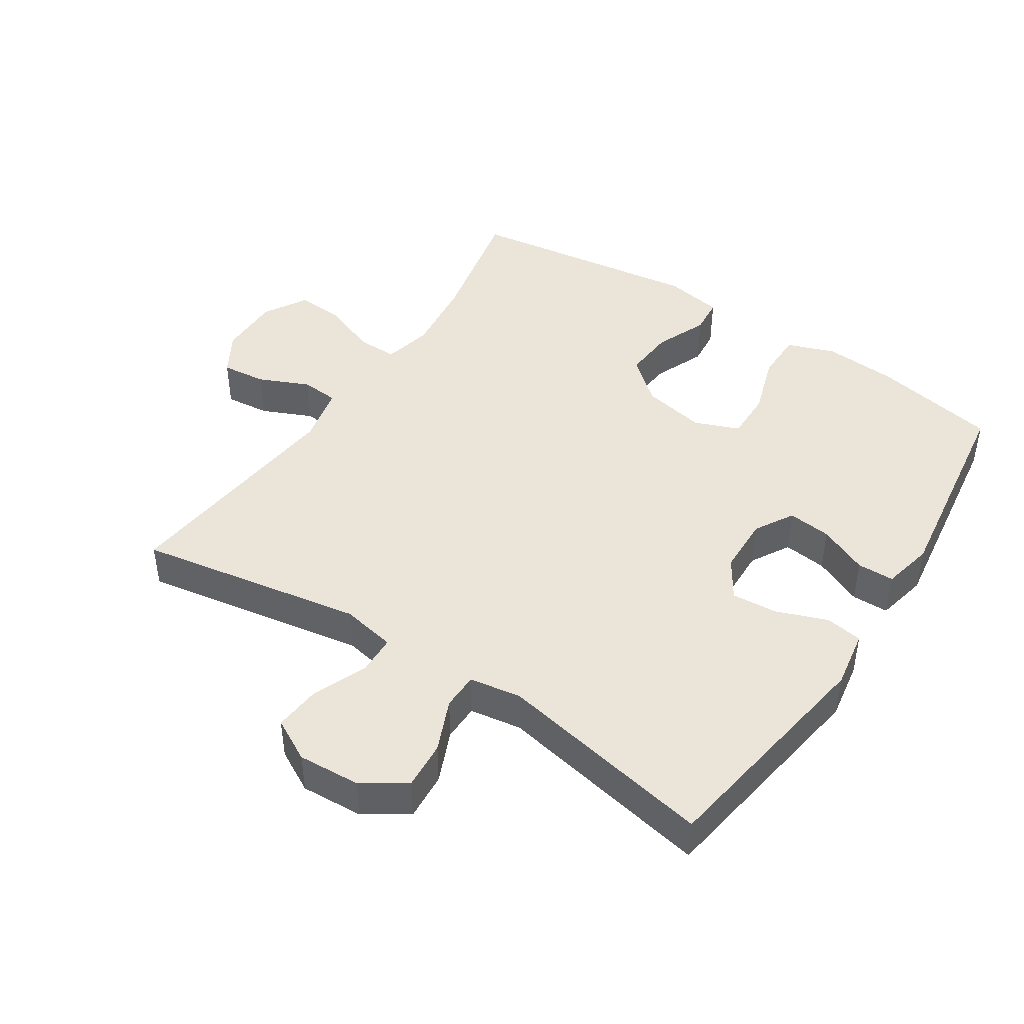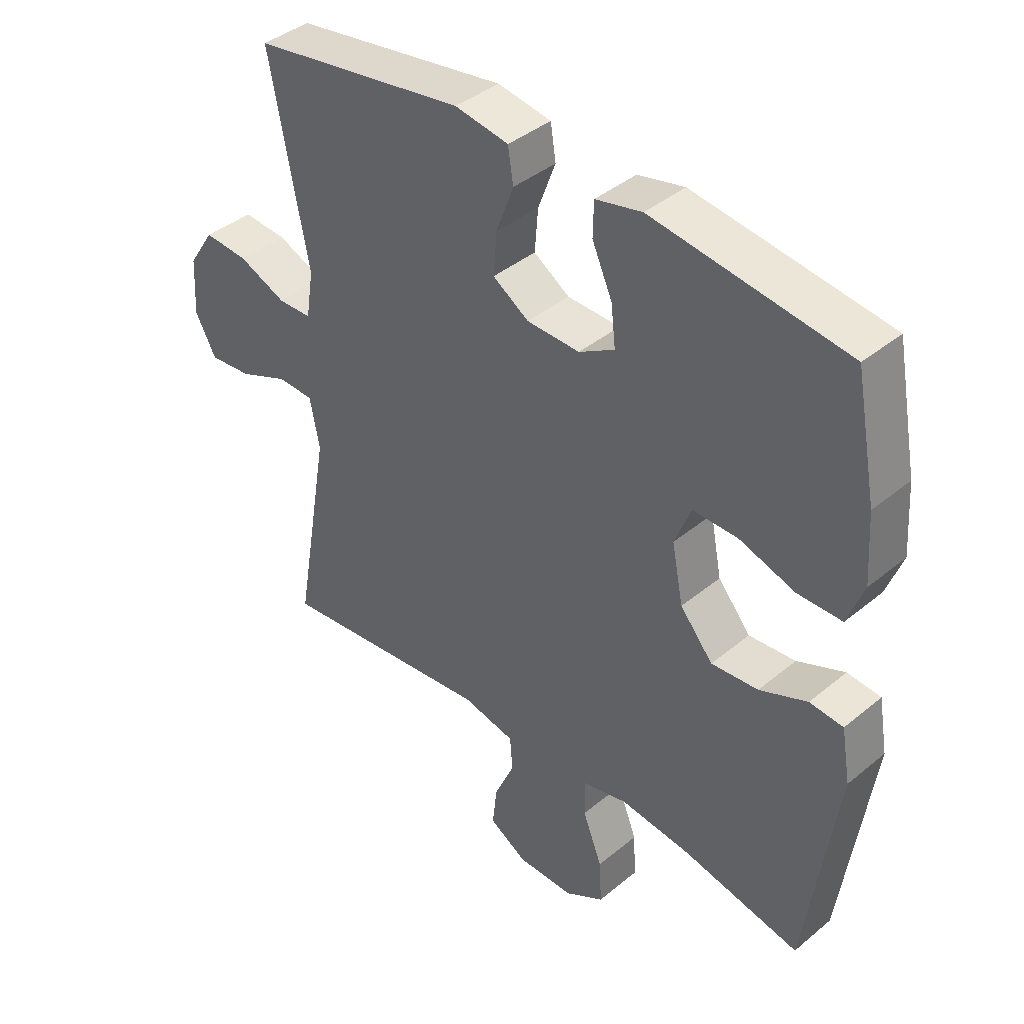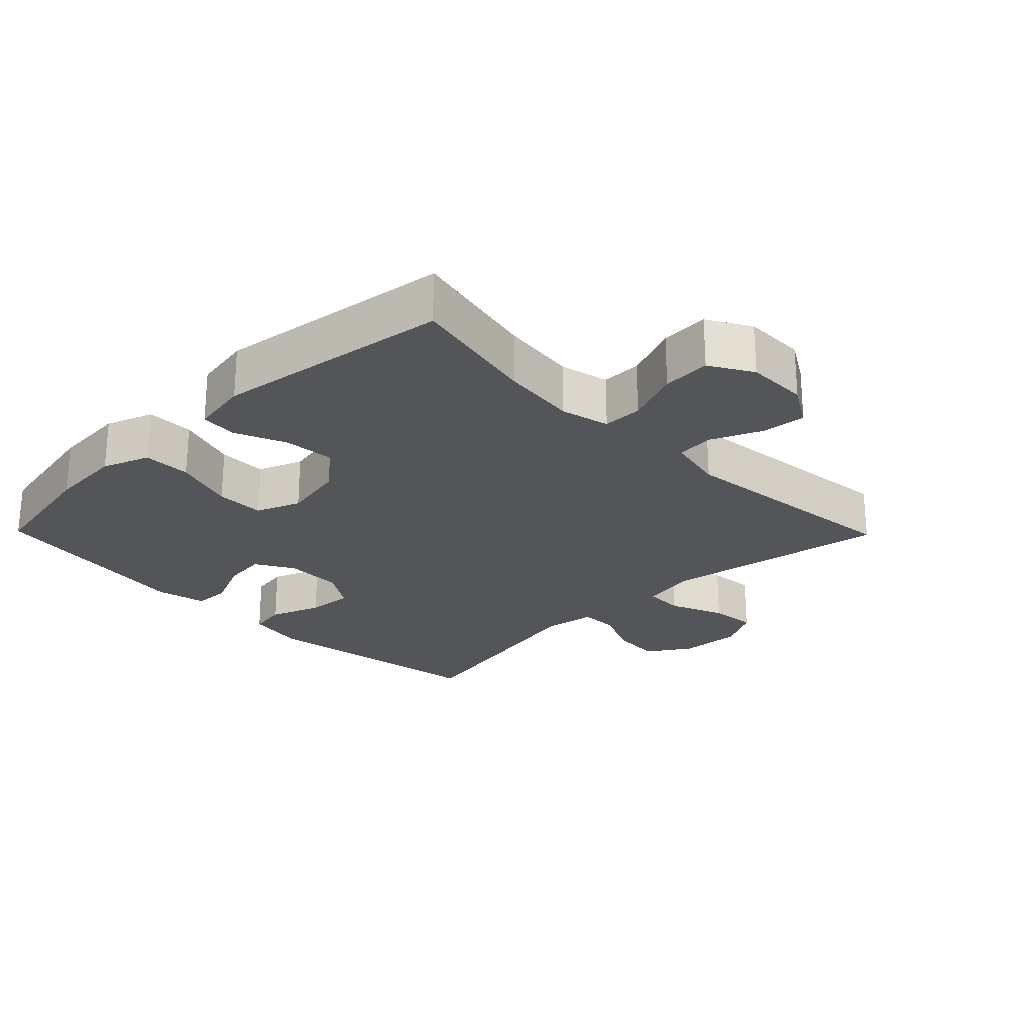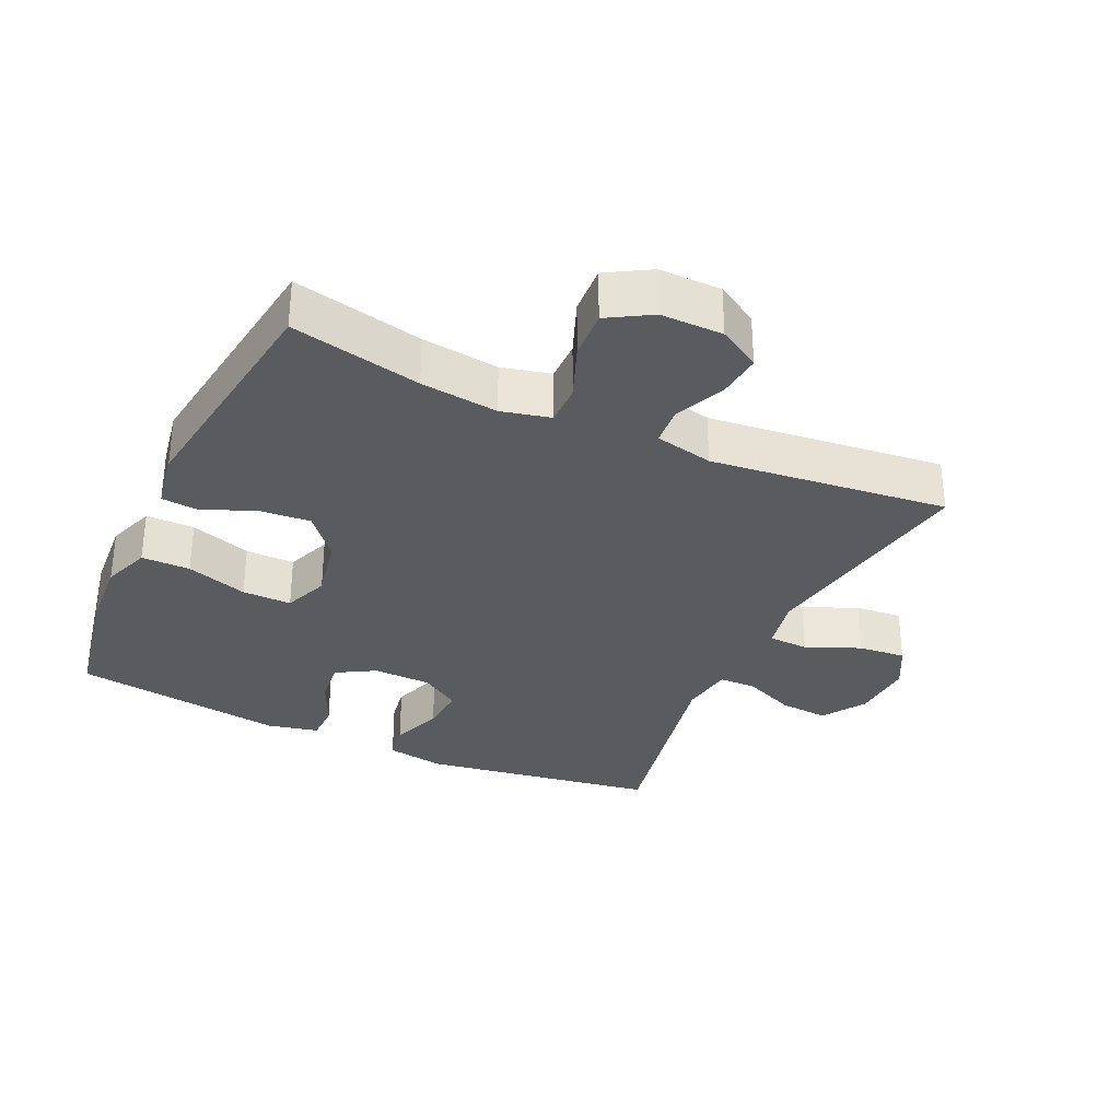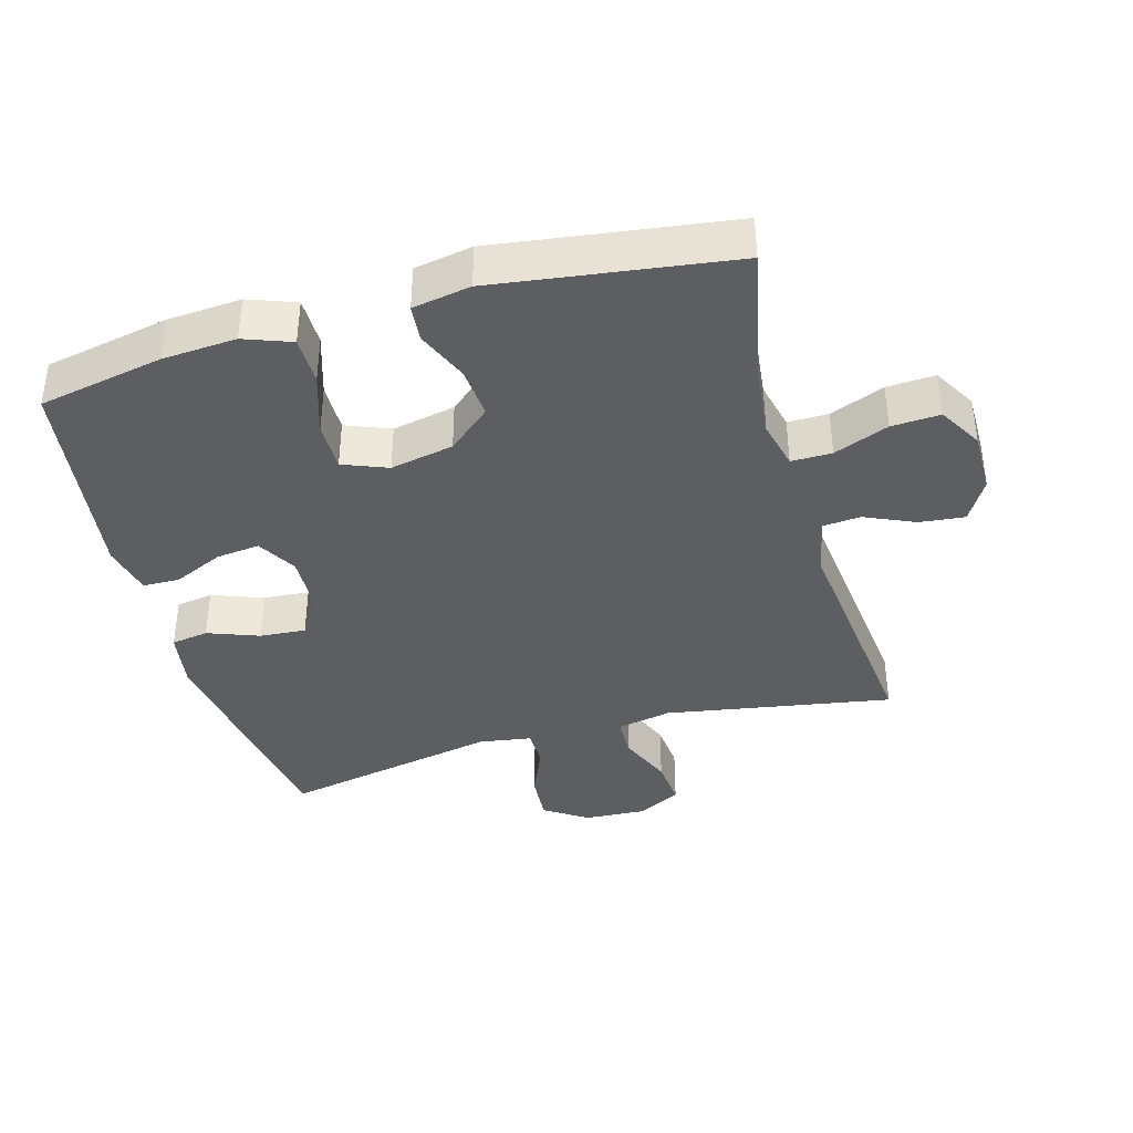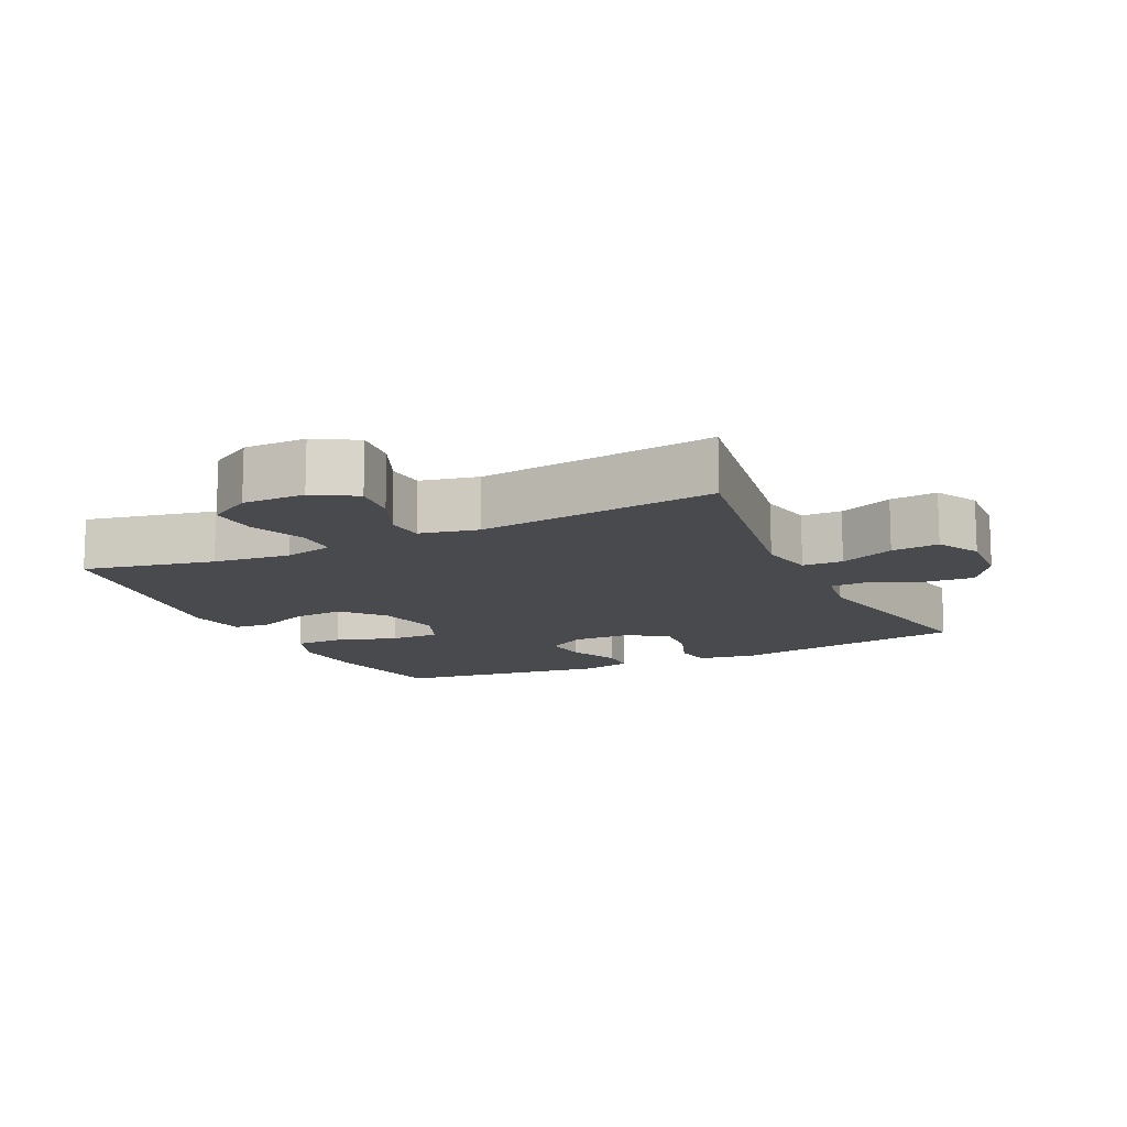
<metadata>
{"format":"obj","ext":"obj","renderer":"f3d","projection":"perspective","resolution":1024,"background":"white","views":[{"elev":44.8,"azim":-56.8,"up":"+Y"},{"elev":40.2,"azim":44.6,"up":"+Z"},{"elev":-24.6,"azim":134.4,"up":"+Y"},{"elev":-32.4,"azim":155.2,"up":"+Y"},{"elev":-39.1,"azim":105.8,"up":"+Y"},{"elev":-13.1,"azim":-154.3,"up":"+Y"}]}
</metadata>
<code>
o path286
v -0.4199 0.0375 0.1808
v -0.4326 0.0375 0.1002
v -0.4897 0.0375 0.09914
v -0.5703 0.0375 0.1332
v -0.645 0.0375 0.1385
v -0.6887 0.0375 0.0721
v -0.6942 0.0375 -0.02486
v -0.659 0.0375 -0.09034
v -0.5863 0.0375 -0.0835
v -0.5028 0.0375 -0.04842
v -0.4412 0.0375 -0.0504
v -0.4248 0.0375 -0.1346
v -0.4852 0.0375 -0.4843
v -0.1196 0.0375 -0.4438
v -0.03022 0.0375 -0.4632
v -0.02542 0.0375 -0.5216
v -0.0598 0.0375 -0.5992
v -0.06723 0.0375 -0.6686
v -0.002873 0.0375 -0.7066
v 0.09316 0.0375 -0.7071
v 0.1595 0.0375 -0.668
v 0.1554 0.0375 -0.5931
v 0.1221 0.0375 -0.5084
v 0.1218 0.0375 -0.4458
v 0.1974 0.0375 -0.428
v 0.3164 0.0375 -0.4417
v 0.5167 0.0375 -0.4843
v 0.5679 0.0375 -0.1185
v 0.5523 0.0375 -0.0289
v 0.4957 0.0375 -0.0237
v 0.4155 0.0375 -0.05745
v 0.3365 0.0375 -0.06402
v 0.281 0.0375 0.001529
v 0.2616 0.0375 0.09931
v 0.2888 0.0375 0.1682
v 0.3648 0.0375 0.1675
v 0.4593 0.0375 0.137
v 0.5341 0.0375 0.1373
v 0.5611 0.0375 0.2103
v 0.5534 0.0375 0.3247
v 0.5167 0.0375 0.5174
v 0.1891 0.0375 0.5632
v 0.1107 0.0375 0.5456
v 0.1097 0.0375 0.4885
v 0.1437 0.0375 0.4121
v 0.1514 0.0375 0.3448
v 0.09138 0.0375 0.31
v 0.001869 0.0375 0.3123
v -0.05908 0.0375 0.3516
v -0.05351 0.0375 0.4228
v -0.02397 0.0375 0.5016
v -0.0331 0.0375 0.5589
v -0.1238 0.0375 0.5739
v -0.4852 0.0375 0.5174
v -0.4199 -0.0375 0.1808
v -0.4326 -0.0375 0.1002
v -0.4897 -0.0375 0.09914
v -0.5703 -0.0375 0.1332
v -0.645 -0.0375 0.1385
v -0.6887 -0.0375 0.0721
v -0.6942 -0.0375 -0.02486
v -0.659 -0.0375 -0.09034
v -0.5863 -0.0375 -0.0835
v -0.5028 -0.0375 -0.04842
v -0.4412 -0.0375 -0.0504
v -0.4248 -0.0375 -0.1346
v -0.4852 -0.0375 -0.4843
v -0.1196 -0.0375 -0.4438
v -0.03022 -0.0375 -0.4632
v -0.02542 -0.0375 -0.5216
v -0.0598 -0.0375 -0.5992
v -0.06723 -0.0375 -0.6686
v -0.002873 -0.0375 -0.7066
v 0.09316 -0.0375 -0.7071
v 0.1595 -0.0375 -0.668
v 0.1554 -0.0375 -0.5931
v 0.1221 -0.0375 -0.5084
v 0.1218 -0.0375 -0.4458
v 0.1974 -0.0375 -0.428
v 0.3164 -0.0375 -0.4417
v 0.5167 -0.0375 -0.4843
v 0.5679 -0.0375 -0.1185
v 0.5523 -0.0375 -0.0289
v 0.4957 -0.0375 -0.0237
v 0.4155 -0.0375 -0.05745
v 0.3365 -0.0375 -0.06402
v 0.281 -0.0375 0.001529
v 0.2616 -0.0375 0.09931
v 0.2888 -0.0375 0.1682
v 0.3648 -0.0375 0.1675
v 0.4593 -0.0375 0.137
v 0.5341 -0.0375 0.1373
v 0.5611 -0.0375 0.2103
v 0.5534 -0.0375 0.3247
v 0.5167 -0.0375 0.5174
v 0.1891 -0.0375 0.5632
v 0.1107 -0.0375 0.5456
v 0.1097 -0.0375 0.4885
v 0.1437 -0.0375 0.4121
v 0.1514 -0.0375 0.3448
v 0.09138 -0.0375 0.31
v 0.001869 -0.0375 0.3123
v -0.05908 -0.0375 0.3516
v -0.05351 -0.0375 0.4228
v -0.02397 -0.0375 0.5016
v -0.0331 -0.0375 0.5589
v -0.1238 -0.0375 0.5739
v -0.4852 -0.0375 0.5174
v -0.0331 0.0375 0.5589
v -0.0331 0.0375 0.5589
v -0.1238 0.0375 0.5739
v 0.1891 0.0375 0.5632
v 0.1107 0.0375 0.5456
v 0.1107 0.0375 0.5456
v -0.02397 0.0375 0.5016
v 0.1097 0.0375 0.4885
v 0.5167 0.0375 0.5174
v 0.5167 0.0375 0.5174
v -0.4852 0.0375 0.5174
v -0.4852 0.0375 0.5174
v -0.05351 0.0375 0.4228
v 0.1437 0.0375 0.4121
v 0.5534 0.0375 0.3247
v -0.05908 0.0375 0.3516
v -0.05908 0.0375 0.3516
v 0.1514 0.0375 0.3448
v 0.1514 0.0375 0.3448
v 0.001869 0.0375 0.3123
v 0.09138 0.0375 0.31
v 0.5611 0.0375 0.2103
v -0.4199 0.0375 0.1808
v 0.5341 0.0375 0.1373
v 0.5341 0.0375 0.1373
v 0.2888 0.0375 0.1682
v 0.2888 0.0375 0.1682
v 0.3648 0.0375 0.1675
v -0.4326 0.0375 0.1002
v -0.4326 0.0375 0.1002
v 0.2616 0.0375 0.09931
v 0.4593 0.0375 0.137
v -0.5703 0.0375 0.1332
v -0.645 0.0375 0.1385
v -0.645 0.0375 0.1385
v -0.6887 0.0375 0.0721
v -0.4897 0.0375 0.09914
v 0.281 0.0375 0.001529
v -0.6942 0.0375 -0.02486
v 0.3365 0.0375 -0.06402
v 0.5523 0.0375 -0.0289
v 0.5523 0.0375 -0.0289
v 0.4957 0.0375 -0.0237
v 0.4155 0.0375 -0.05745
v -0.659 0.0375 -0.09034
v -0.659 0.0375 -0.09034
v 0.5679 0.0375 -0.1185
v -0.5028 0.0375 -0.04842
v -0.4412 0.0375 -0.0504
v -0.4412 0.0375 -0.0504
v -0.5863 0.0375 -0.0835
v -0.4248 0.0375 -0.1346
v 0.5167 0.0375 -0.4843
v 0.5167 0.0375 -0.4843
v 0.1974 0.0375 -0.428
v 0.3164 0.0375 -0.4417
v 0.1218 0.0375 -0.4458
v 0.1218 0.0375 -0.4458
v -0.1196 0.0375 -0.4438
v -0.03022 0.0375 -0.4632
v -0.03022 0.0375 -0.4632
v 0.1221 0.0375 -0.5084
v -0.4852 0.0375 -0.4843
v -0.4852 0.0375 -0.4843
v -0.02542 0.0375 -0.5216
v 0.1554 0.0375 -0.5931
v -0.0598 0.0375 -0.5992
v 0.1595 0.0375 -0.668
v 0.1595 0.0375 -0.668
v -0.06723 0.0375 -0.6686
v -0.06723 0.0375 -0.6686
v 0.09316 0.0375 -0.7071
v -0.002873 0.0375 -0.7066
v -0.0331 -0.0375 0.5589
v -0.0331 -0.0375 0.5589
v -0.1238 -0.0375 0.5739
v 0.1891 -0.0375 0.5632
v 0.1107 -0.0375 0.5456
v 0.1107 -0.0375 0.5456
v -0.02397 -0.0375 0.5016
v 0.1097 -0.0375 0.4885
v 0.5167 -0.0375 0.5174
v 0.5167 -0.0375 0.5174
v -0.4852 -0.0375 0.5174
v -0.4852 -0.0375 0.5174
v -0.05351 -0.0375 0.4228
v 0.1437 -0.0375 0.4121
v 0.5534 -0.0375 0.3247
v -0.05908 -0.0375 0.3516
v -0.05908 -0.0375 0.3516
v 0.1514 -0.0375 0.3448
v 0.1514 -0.0375 0.3448
v 0.001869 -0.0375 0.3123
v 0.09138 -0.0375 0.31
v 0.5611 -0.0375 0.2103
v -0.4199 -0.0375 0.1808
v 0.5341 -0.0375 0.1373
v 0.5341 -0.0375 0.1373
v 0.2888 -0.0375 0.1682
v 0.2888 -0.0375 0.1682
v 0.3648 -0.0375 0.1675
v -0.4326 -0.0375 0.1002
v -0.4326 -0.0375 0.1002
v 0.2616 -0.0375 0.09931
v 0.4593 -0.0375 0.137
v -0.5703 -0.0375 0.1332
v -0.645 -0.0375 0.1385
v -0.645 -0.0375 0.1385
v -0.6887 -0.0375 0.0721
v -0.4897 -0.0375 0.09914
v 0.281 -0.0375 0.001529
v -0.6942 -0.0375 -0.02486
v 0.3365 -0.0375 -0.06402
v 0.5523 -0.0375 -0.0289
v 0.5523 -0.0375 -0.0289
v 0.4957 -0.0375 -0.0237
v 0.4155 -0.0375 -0.05745
v -0.659 -0.0375 -0.09034
v -0.659 -0.0375 -0.09034
v 0.5679 -0.0375 -0.1185
v -0.5028 -0.0375 -0.04842
v -0.4412 -0.0375 -0.0504
v -0.4412 -0.0375 -0.0504
v -0.5863 -0.0375 -0.0835
v -0.4248 -0.0375 -0.1346
v 0.5167 -0.0375 -0.4843
v 0.5167 -0.0375 -0.4843
v 0.1974 -0.0375 -0.428
v 0.3164 -0.0375 -0.4417
v 0.1218 -0.0375 -0.4458
v 0.1218 -0.0375 -0.4458
v -0.1196 -0.0375 -0.4438
v -0.03022 -0.0375 -0.4632
v -0.03022 -0.0375 -0.4632
v 0.1221 -0.0375 -0.5084
v -0.4852 -0.0375 -0.4843
v -0.4852 -0.0375 -0.4843
v -0.02542 -0.0375 -0.5216
v 0.1554 -0.0375 -0.5931
v -0.0598 -0.0375 -0.5992
v 0.1595 -0.0375 -0.668
v 0.1595 -0.0375 -0.668
v -0.06723 -0.0375 -0.6686
v -0.06723 -0.0375 -0.6686
v 0.09316 -0.0375 -0.7071
v -0.002873 -0.0375 -0.7066
f 192 194 184
f 210 201 204
f 204 201 197
f 190 199 196
f 241 243 238
f 225 228 224
f 230 233 201
f 214 232 229
f 201 212 202
f 203 213 205
f 254 253 248
f 236 219 238
f 195 185 189
f 217 232 214
f 207 202 212
f 226 232 220
f 236 221 219
f 253 247 248
f 215 217 214
f 243 246 247
f 218 230 210
f 237 221 236
f 192 197 194
f 229 230 218
f 238 219 241
f 195 190 185
f 219 212 201
f 189 185 186
f 204 197 192
f 222 224 228
f 228 225 237
f 247 253 249
f 246 243 241
f 214 229 218
f 196 209 213
f 241 219 240
f 199 209 196
f 202 207 199
f 233 240 219
f 196 213 203
f 199 207 209
f 233 219 201
f 184 188 182
f 248 247 246
f 240 233 244
f 210 230 201
f 220 232 217
f 251 254 248
f 199 190 195
f 228 237 234
f 221 237 225
f 194 188 184
f 110 53 107 183
f 42 114 187 96
f 51 52 106 105
f 43 44 98 97
f 118 42 96 191
f 53 120 193 107
f 50 51 105 104
f 44 45 99 98
f 40 41 95 94
f 125 50 104 198
f 45 127 200 99
f 48 49 103 102
f 46 47 101 100
f 39 40 94 93
f 47 48 102 101
f 54 1 55 108
f 133 39 93 206
f 135 36 90 208
f 1 138 211 55
f 34 35 89 88
f 37 38 92 91
f 36 37 91 90
f 4 143 216 58
f 5 6 60 59
f 3 4 58 57
f 2 3 57 56
f 33 34 88 87
f 6 7 61 60
f 32 33 87 86
f 150 30 84 223
f 30 31 85 84
f 7 154 227 61
f 28 29 83 82
f 10 158 231 64
f 9 10 64 63
f 8 9 63 62
f 11 12 66 65
f 31 32 86 85
f 162 28 82 235
f 25 26 80 79
f 166 25 79 239
f 14 169 242 68
f 23 24 78 77
f 172 14 68 245
f 12 13 67 66
f 15 16 70 69
f 26 27 81 80
f 22 23 77 76
f 16 17 71 70
f 177 22 76 250
f 17 179 252 71
f 20 21 75 74
f 19 20 74 73
f 18 19 73 72
f 119 111 121
f 137 131 128
f 131 124 128
f 117 123 126
f 168 165 170
f 152 151 155
f 157 128 160
f 141 156 159
f 128 129 139
f 130 132 140
f 181 175 180
f 163 165 146
f 122 116 112
f 144 141 159
f 134 139 129
f 153 147 159
f 163 146 148
f 180 175 174
f 142 141 144
f 170 174 173
f 145 137 157
f 164 163 148
f 119 121 124
f 156 145 157
f 165 168 146
f 122 112 117
f 146 128 139
f 116 113 112
f 131 119 124
f 149 155 151
f 155 164 152
f 174 176 180
f 173 168 170
f 141 145 156
f 123 140 136
f 168 167 146
f 126 123 136
f 129 126 134
f 160 146 167
f 123 130 140
f 126 136 134
f 160 128 146
f 111 109 115
f 175 173 174
f 167 171 160
f 137 128 157
f 147 144 159
f 178 175 181
f 126 122 117
f 155 161 164
f 148 152 164
f 121 111 115

</code>
